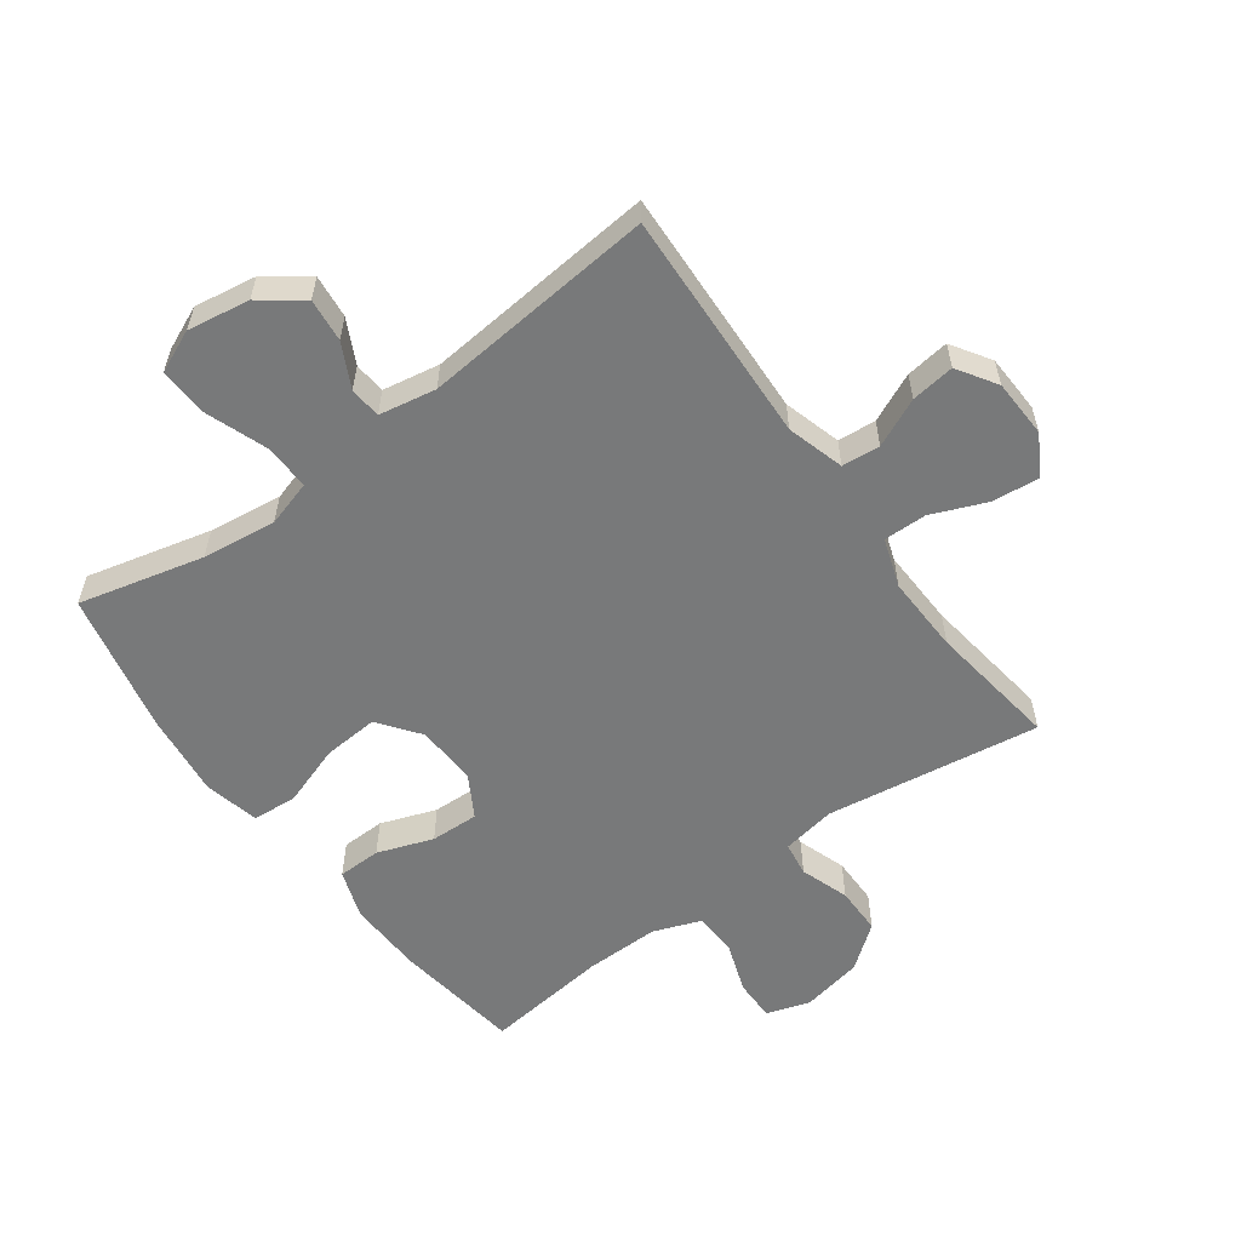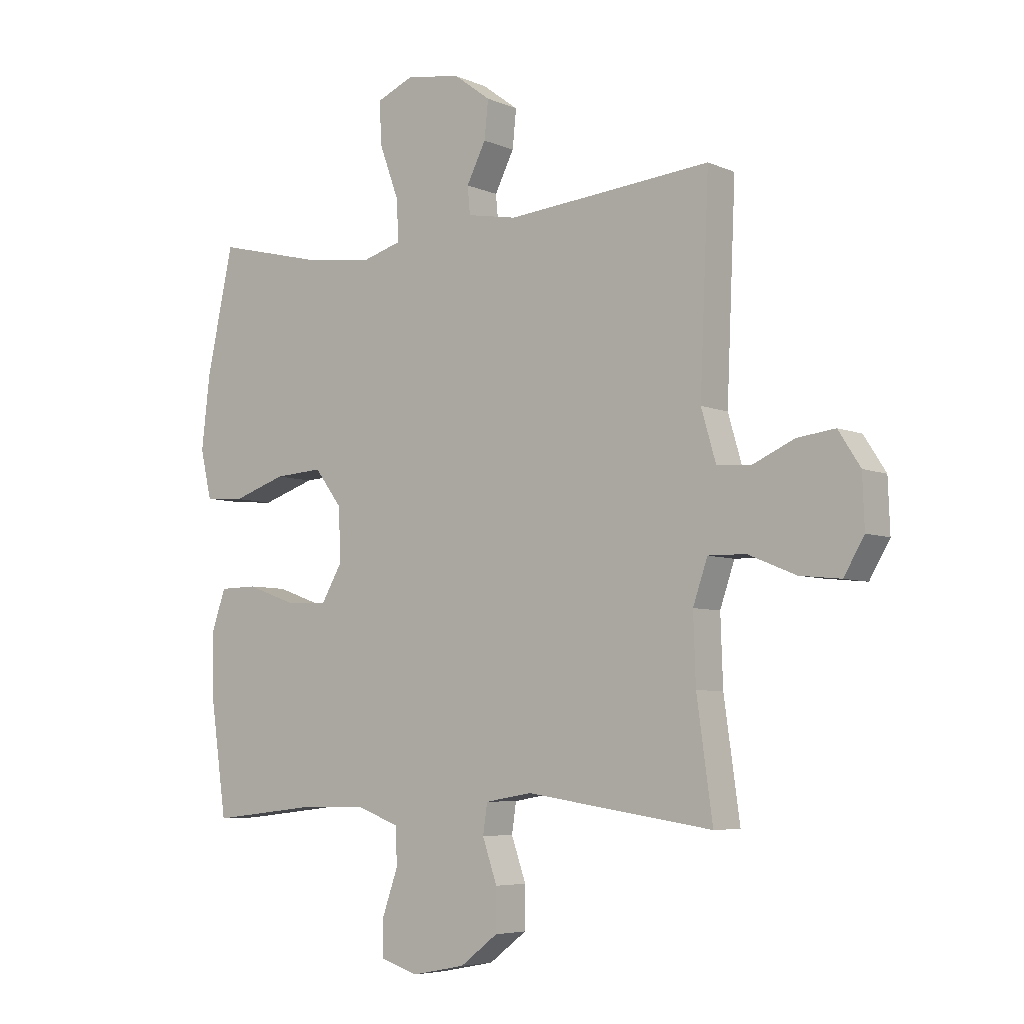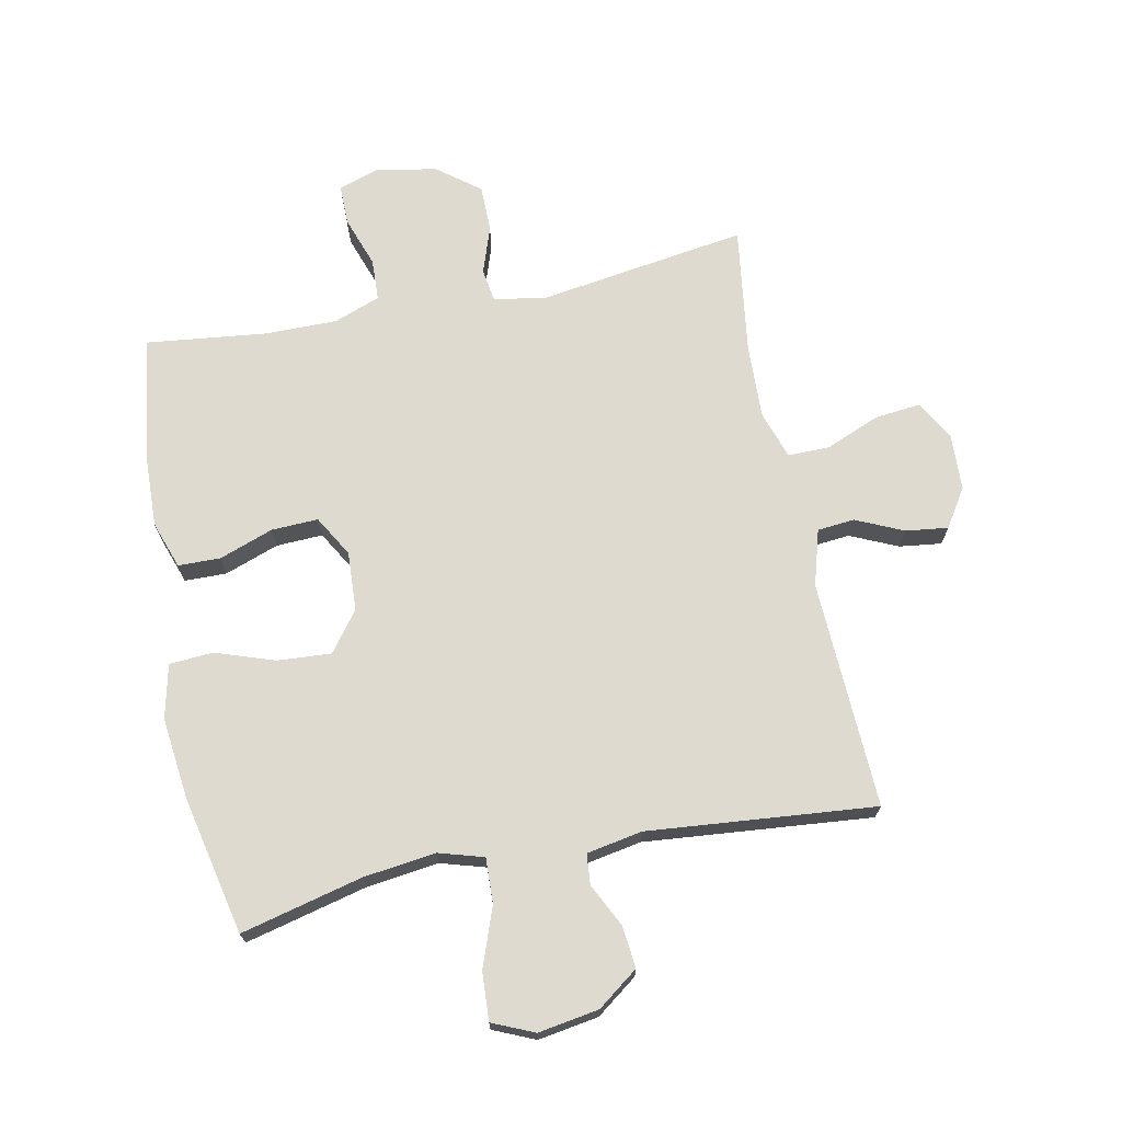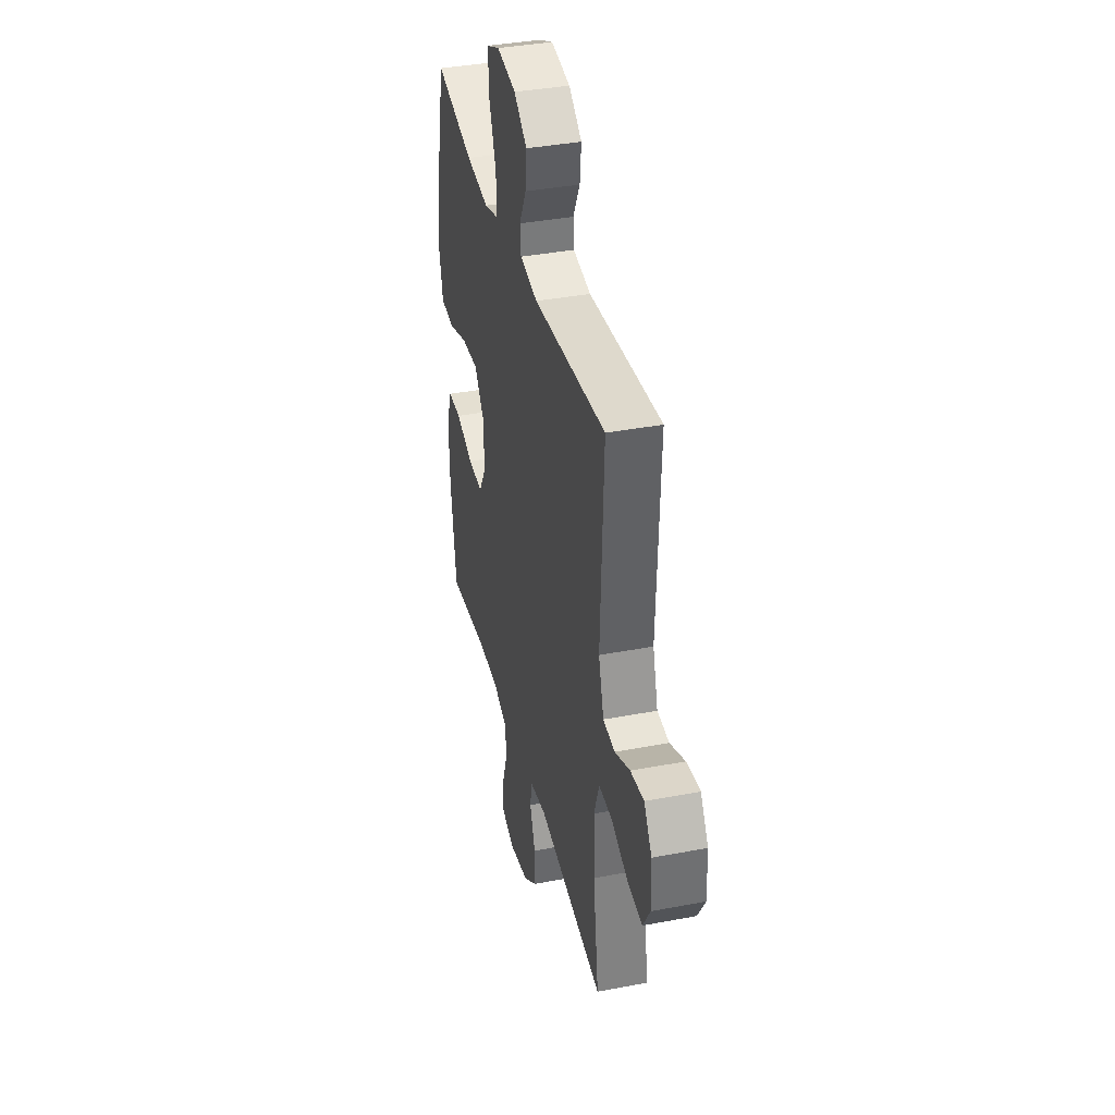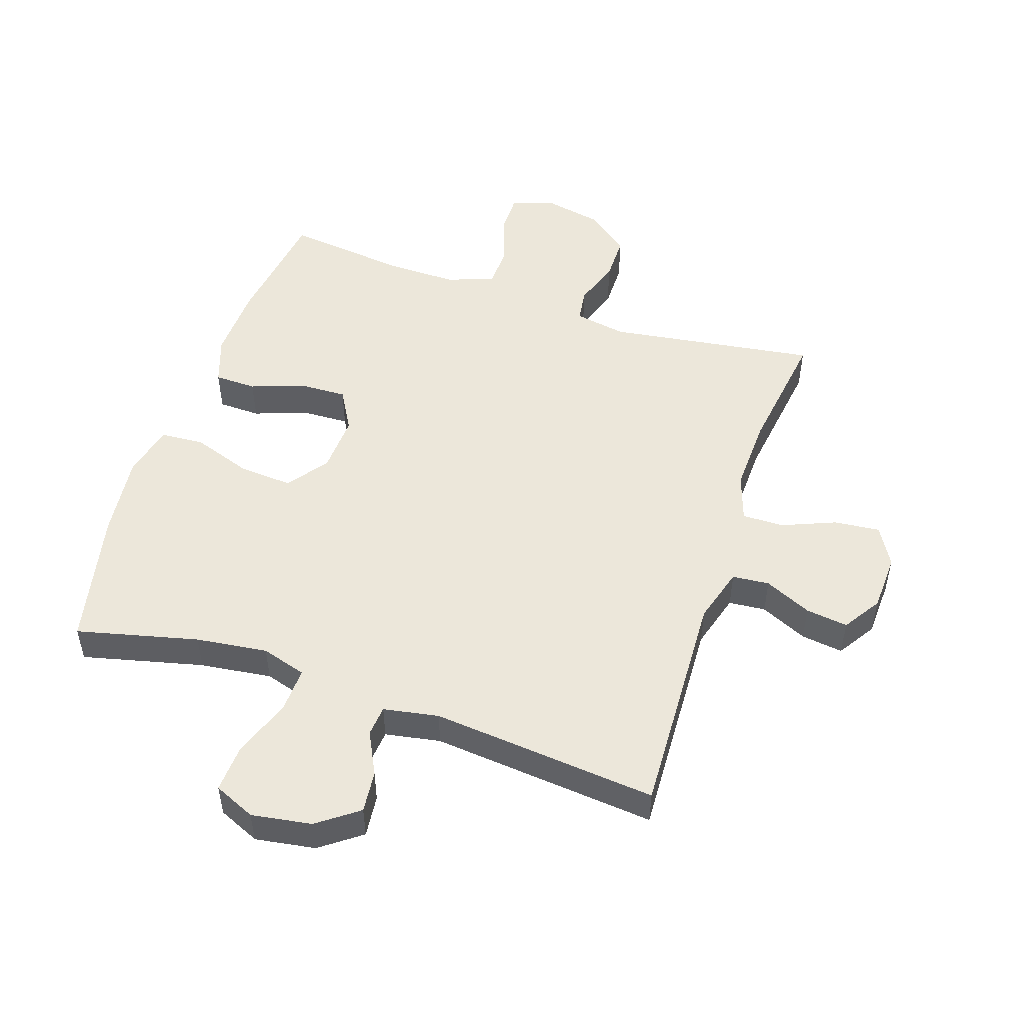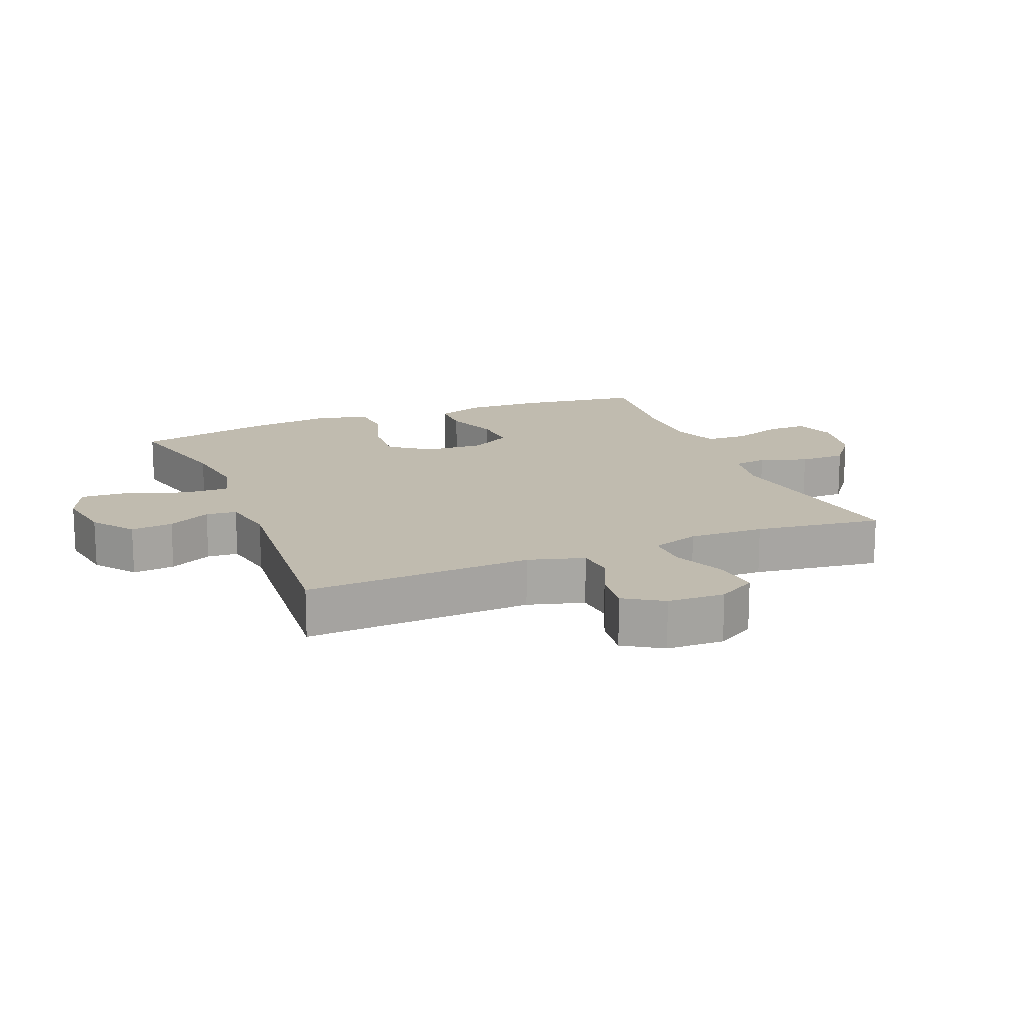
<metadata>
{"format":"obj","ext":"obj","renderer":"f3d","projection":"perspective","resolution":1024,"background":"white","views":[{"elev":-57.7,"azim":36.2,"up":"+Y"},{"elev":-5.7,"azim":37.6,"up":"+Z"},{"elev":70.7,"azim":-11.4,"up":"+Y"},{"elev":37.7,"azim":76.3,"up":"+Z"},{"elev":51.2,"azim":18.6,"up":"+Y"},{"elev":15.9,"azim":67.7,"up":"+Y"}]}
</metadata>
<code>
o path796
v -0.572 0.0375 0.2794
v -0.5874 0.0375 0.1457
v -0.5672 0.0375 0.05826
v -0.4963 0.0375 0.05317
v -0.3997 0.0375 0.08594
v -0.3123 0.0375 0.09186
v -0.2635 0.0375 0.02708
v -0.2586 0.0375 -0.0688
v -0.297 0.0375 -0.1353
v -0.3731 0.0375 -0.1323
v -0.461 0.0375 -0.1007
v -0.5295 0.0375 -0.102
v -0.5561 0.0375 -0.1787
v -0.5521 0.0375 -0.2982
v -0.5238 0.0375 -0.499
v -0.3275 0.0375 -0.4763
v -0.2103 0.0375 -0.4755
v -0.1345 0.0375 -0.5037
v -0.1318 0.0375 -0.5709
v -0.1605 0.0375 -0.6531
v -0.1609 0.0375 -0.7182
v -0.09298 0.0375 -0.7405
v 0.004403 0.0375 -0.7215
v 0.0726 0.0375 -0.669
v 0.07293 0.0375 -0.5938
v 0.04655 0.0375 -0.5172
v 0.05459 0.0375 -0.4632
v 0.1392 0.0375 -0.4485
v 0.4781 0.0375 -0.499
v 0.4495 0.0375 -0.2931
v 0.4453 0.0375 -0.1709
v 0.4716 0.0375 -0.09353
v 0.5398 0.0375 -0.09461
v 0.6268 0.0375 -0.1305
v 0.7014 0.0375 -0.1383
v 0.738 0.0375 -0.0755
v 0.7345 0.0375 0.01739
v 0.6946 0.0375 0.07938
v 0.6258 0.0375 0.07061
v 0.5489 0.0375 0.03595
v 0.4884 0.0375 0.04144
v 0.462 0.0375 0.1324
v 0.4781 0.0375 0.5027
v 0.1079 0.0375 0.4687
v 0.01753 0.0375 0.4853
v 0.01294 0.0375 0.5352
v 0.04782 0.0375 0.6045
v 0.05492 0.0375 0.6731
v -0.01137 0.0375 0.7221
v -0.1099 0.0375 0.7381
v -0.1778 0.0375 0.7086
v -0.1733 0.0375 0.6301
v -0.1383 0.0375 0.534
v -0.1355 0.0375 0.4606
v -0.2088 0.0375 0.4389
v -0.3259 0.0375 0.454
v -0.5238 0.0375 0.5027
v -0.572 -0.0375 0.2794
v -0.5874 -0.0375 0.1457
v -0.5672 -0.0375 0.05826
v -0.4963 -0.0375 0.05317
v -0.3997 -0.0375 0.08594
v -0.3123 -0.0375 0.09186
v -0.2635 -0.0375 0.02708
v -0.2586 -0.0375 -0.0688
v -0.297 -0.0375 -0.1353
v -0.3731 -0.0375 -0.1323
v -0.461 -0.0375 -0.1007
v -0.5295 -0.0375 -0.102
v -0.5561 -0.0375 -0.1787
v -0.5521 -0.0375 -0.2982
v -0.5238 -0.0375 -0.499
v -0.3275 -0.0375 -0.4763
v -0.2103 -0.0375 -0.4755
v -0.1345 -0.0375 -0.5037
v -0.1318 -0.0375 -0.5709
v -0.1605 -0.0375 -0.6531
v -0.1609 -0.0375 -0.7182
v -0.09298 -0.0375 -0.7405
v 0.004403 -0.0375 -0.7215
v 0.0726 -0.0375 -0.669
v 0.07293 -0.0375 -0.5938
v 0.04655 -0.0375 -0.5172
v 0.05459 -0.0375 -0.4632
v 0.1392 -0.0375 -0.4485
v 0.4781 -0.0375 -0.499
v 0.4495 -0.0375 -0.2931
v 0.4453 -0.0375 -0.1709
v 0.4716 -0.0375 -0.09353
v 0.5398 -0.0375 -0.09461
v 0.6268 -0.0375 -0.1305
v 0.7014 -0.0375 -0.1383
v 0.738 -0.0375 -0.0755
v 0.7345 -0.0375 0.01739
v 0.6946 -0.0375 0.07938
v 0.6258 -0.0375 0.07061
v 0.5489 -0.0375 0.03595
v 0.4884 -0.0375 0.04144
v 0.462 -0.0375 0.1324
v 0.4781 -0.0375 0.5027
v 0.1079 -0.0375 0.4687
v 0.01753 -0.0375 0.4853
v 0.01294 -0.0375 0.5352
v 0.04782 -0.0375 0.6045
v 0.05492 -0.0375 0.6731
v -0.01137 -0.0375 0.7221
v -0.1099 -0.0375 0.7381
v -0.1778 -0.0375 0.7086
v -0.1733 -0.0375 0.6301
v -0.1383 -0.0375 0.534
v -0.1355 -0.0375 0.4606
v -0.2088 -0.0375 0.4389
v -0.3259 -0.0375 0.454
v -0.5238 -0.0375 0.5027
v -0.1609 0.0375 -0.7182
v -0.1609 0.0375 -0.7182
v -0.09298 0.0375 -0.7405
v 0.004403 0.0375 -0.7215
v 0.0726 0.0375 -0.669
v -0.1605 0.0375 -0.6531
v 0.07293 0.0375 -0.5938
v -0.1318 0.0375 -0.5709
v 0.04655 0.0375 -0.5172
v -0.1345 0.0375 -0.5037
v -0.1345 0.0375 -0.5037
v 0.05459 0.0375 -0.4632
v 0.05459 0.0375 -0.4632
v -0.2103 0.0375 -0.4755
v -0.5238 0.0375 -0.499
v -0.5238 0.0375 -0.499
v -0.3275 0.0375 -0.4763
v 0.1392 0.0375 -0.4485
v 0.4781 0.0375 -0.499
v 0.4781 0.0375 -0.499
v -0.5521 0.0375 -0.2982
v 0.4495 0.0375 -0.2931
v -0.5561 0.0375 -0.1787
v 0.4453 0.0375 -0.1709
v -0.5295 0.0375 -0.102
v -0.5295 0.0375 -0.102
v -0.297 0.0375 -0.1353
v -0.297 0.0375 -0.1353
v -0.3731 0.0375 -0.1323
v 0.4716 0.0375 -0.09353
v 0.4716 0.0375 -0.09353
v 0.6268 0.0375 -0.1305
v 0.7014 0.0375 -0.1383
v 0.7014 0.0375 -0.1383
v 0.738 0.0375 -0.0755
v -0.2586 0.0375 -0.0688
v -0.461 0.0375 -0.1007
v 0.5398 0.0375 -0.09461
v 0.7345 0.0375 0.01739
v -0.2635 0.0375 0.02708
v 0.6946 0.0375 0.07938
v 0.6946 0.0375 0.07938
v -0.3123 0.0375 0.09186
v 0.5489 0.0375 0.03595
v 0.4884 0.0375 0.04144
v 0.4884 0.0375 0.04144
v 0.6258 0.0375 0.07061
v 0.462 0.0375 0.1324
v -0.5672 0.0375 0.05826
v -0.5672 0.0375 0.05826
v -0.4963 0.0375 0.05317
v -0.3997 0.0375 0.08594
v -0.5874 0.0375 0.1457
v -0.572 0.0375 0.2794
v -0.2088 0.0375 0.4389
v -0.3259 0.0375 0.454
v -0.1355 0.0375 0.4606
v -0.1355 0.0375 0.4606
v -0.1383 0.0375 0.534
v 0.1079 0.0375 0.4687
v 0.01753 0.0375 0.4853
v 0.01753 0.0375 0.4853
v 0.4781 0.0375 0.5027
v 0.4781 0.0375 0.5027
v -0.5238 0.0375 0.5027
v -0.5238 0.0375 0.5027
v 0.01294 0.0375 0.5352
v -0.1733 0.0375 0.6301
v 0.04782 0.0375 0.6045
v 0.05492 0.0375 0.6731
v -0.1778 0.0375 0.7086
v -0.1778 0.0375 0.7086
v -0.01137 0.0375 0.7221
v -0.1099 0.0375 0.7381
v -0.1609 -0.0375 -0.7182
v -0.1609 -0.0375 -0.7182
v -0.09298 -0.0375 -0.7405
v 0.004403 -0.0375 -0.7215
v 0.0726 -0.0375 -0.669
v -0.1605 -0.0375 -0.6531
v 0.07293 -0.0375 -0.5938
v -0.1318 -0.0375 -0.5709
v 0.04655 -0.0375 -0.5172
v -0.1345 -0.0375 -0.5037
v -0.1345 -0.0375 -0.5037
v 0.05459 -0.0375 -0.4632
v 0.05459 -0.0375 -0.4632
v -0.2103 -0.0375 -0.4755
v -0.5238 -0.0375 -0.499
v -0.5238 -0.0375 -0.499
v -0.3275 -0.0375 -0.4763
v 0.1392 -0.0375 -0.4485
v 0.4781 -0.0375 -0.499
v 0.4781 -0.0375 -0.499
v -0.5521 -0.0375 -0.2982
v 0.4495 -0.0375 -0.2931
v -0.5561 -0.0375 -0.1787
v 0.4453 -0.0375 -0.1709
v -0.5295 -0.0375 -0.102
v -0.5295 -0.0375 -0.102
v -0.297 -0.0375 -0.1353
v -0.297 -0.0375 -0.1353
v -0.3731 -0.0375 -0.1323
v 0.4716 -0.0375 -0.09353
v 0.4716 -0.0375 -0.09353
v 0.6268 -0.0375 -0.1305
v 0.7014 -0.0375 -0.1383
v 0.7014 -0.0375 -0.1383
v 0.738 -0.0375 -0.0755
v -0.2586 -0.0375 -0.0688
v -0.461 -0.0375 -0.1007
v 0.5398 -0.0375 -0.09461
v 0.7345 -0.0375 0.01739
v -0.2635 -0.0375 0.02708
v 0.6946 -0.0375 0.07938
v 0.6946 -0.0375 0.07938
v -0.3123 -0.0375 0.09186
v 0.5489 -0.0375 0.03595
v 0.4884 -0.0375 0.04144
v 0.4884 -0.0375 0.04144
v 0.6258 -0.0375 0.07061
v 0.462 -0.0375 0.1324
v -0.5672 -0.0375 0.05826
v -0.5672 -0.0375 0.05826
v -0.4963 -0.0375 0.05317
v -0.3997 -0.0375 0.08594
v -0.5874 -0.0375 0.1457
v -0.572 -0.0375 0.2794
v -0.2088 -0.0375 0.4389
v -0.3259 -0.0375 0.454
v -0.1355 -0.0375 0.4606
v -0.1355 -0.0375 0.4606
v -0.1383 -0.0375 0.534
v 0.1079 -0.0375 0.4687
v 0.01753 -0.0375 0.4853
v 0.01753 -0.0375 0.4853
v 0.4781 -0.0375 0.5027
v 0.4781 -0.0375 0.5027
v -0.5238 -0.0375 0.5027
v -0.5238 -0.0375 0.5027
v 0.01294 -0.0375 0.5352
v -0.1733 -0.0375 0.6301
v 0.04782 -0.0375 0.6045
v 0.05492 -0.0375 0.6731
v -0.1778 -0.0375 0.7086
v -0.1778 -0.0375 0.7086
v -0.01137 -0.0375 0.7221
v -0.1099 -0.0375 0.7381
f 217 225 211
f 231 245 243
f 242 244 253
f 210 206 207
f 220 235 232
f 193 195 192
f 256 262 259
f 245 249 247
f 240 241 239
f 228 245 231
f 228 249 245
f 257 256 255
f 196 197 198
f 226 233 218
f 209 217 211
f 256 261 262
f 231 243 244
f 258 261 257
f 226 232 233
f 236 248 228
f 248 249 228
f 198 215 202
f 215 217 205
f 189 191 194
f 239 241 237
f 197 196 195
f 200 198 197
f 215 200 224
f 205 209 203
f 202 215 205
f 194 192 196
f 240 231 244
f 247 255 256
f 200 206 224
f 205 217 209
f 196 192 195
f 221 223 220
f 261 256 257
f 191 192 194
f 198 200 215
f 241 240 242
f 211 225 213
f 223 227 220
f 220 232 226
f 229 235 227
f 242 240 244
f 224 218 228
f 248 236 251
f 255 247 249
f 235 220 227
f 212 218 224
f 218 236 228
f 212 206 210
f 218 233 236
f 206 212 224
f 116 22 79 190
f 22 23 80 79
f 23 24 81 80
f 20 21 78 77
f 24 25 82 81
f 19 20 77 76
f 25 26 83 82
f 125 19 76 199
f 26 127 201 83
f 17 18 75 74
f 130 16 73 204
f 16 17 74 73
f 27 28 85 84
f 28 134 208 85
f 14 15 72 71
f 29 30 87 86
f 13 14 71 70
f 30 31 88 87
f 140 13 70 214
f 142 10 67 216
f 31 145 219 88
f 34 148 222 91
f 35 36 93 92
f 8 9 66 65
f 11 12 69 68
f 10 11 68 67
f 33 34 91 90
f 32 33 90 89
f 36 37 94 93
f 7 8 65 64
f 37 156 230 94
f 6 7 64 63
f 40 160 234 97
f 39 40 97 96
f 38 39 96 95
f 41 42 99 98
f 164 4 61 238
f 4 5 62 61
f 2 3 60 59
f 5 6 63 62
f 1 2 59 58
f 55 56 113 112
f 172 55 112 246
f 53 54 111 110
f 44 176 250 101
f 178 44 101 252
f 42 43 100 99
f 180 1 58 254
f 45 46 103 102
f 56 57 114 113
f 52 53 110 109
f 46 47 104 103
f 47 48 105 104
f 186 52 109 260
f 48 49 106 105
f 50 51 108 107
f 49 50 107 106
f 143 137 151
f 157 169 171
f 168 179 170
f 136 133 132
f 146 158 161
f 119 118 121
f 182 185 188
f 171 173 175
f 166 165 167
f 154 157 171
f 154 171 175
f 183 181 182
f 122 124 123
f 152 144 159
f 135 137 143
f 182 188 187
f 157 170 169
f 184 183 187
f 152 159 158
f 162 154 174
f 174 154 175
f 124 128 141
f 141 131 143
f 115 120 117
f 165 163 167
f 123 121 122
f 126 123 124
f 141 150 126
f 131 129 135
f 128 131 141
f 120 122 118
f 166 170 157
f 173 182 181
f 126 150 132
f 131 135 143
f 122 121 118
f 147 146 149
f 187 183 182
f 117 120 118
f 124 141 126
f 167 168 166
f 137 139 151
f 149 146 153
f 146 152 158
f 155 153 161
f 168 170 166
f 150 154 144
f 174 177 162
f 181 175 173
f 161 153 146
f 138 150 144
f 144 154 162
f 138 136 132
f 144 162 159
f 132 150 138

</code>
